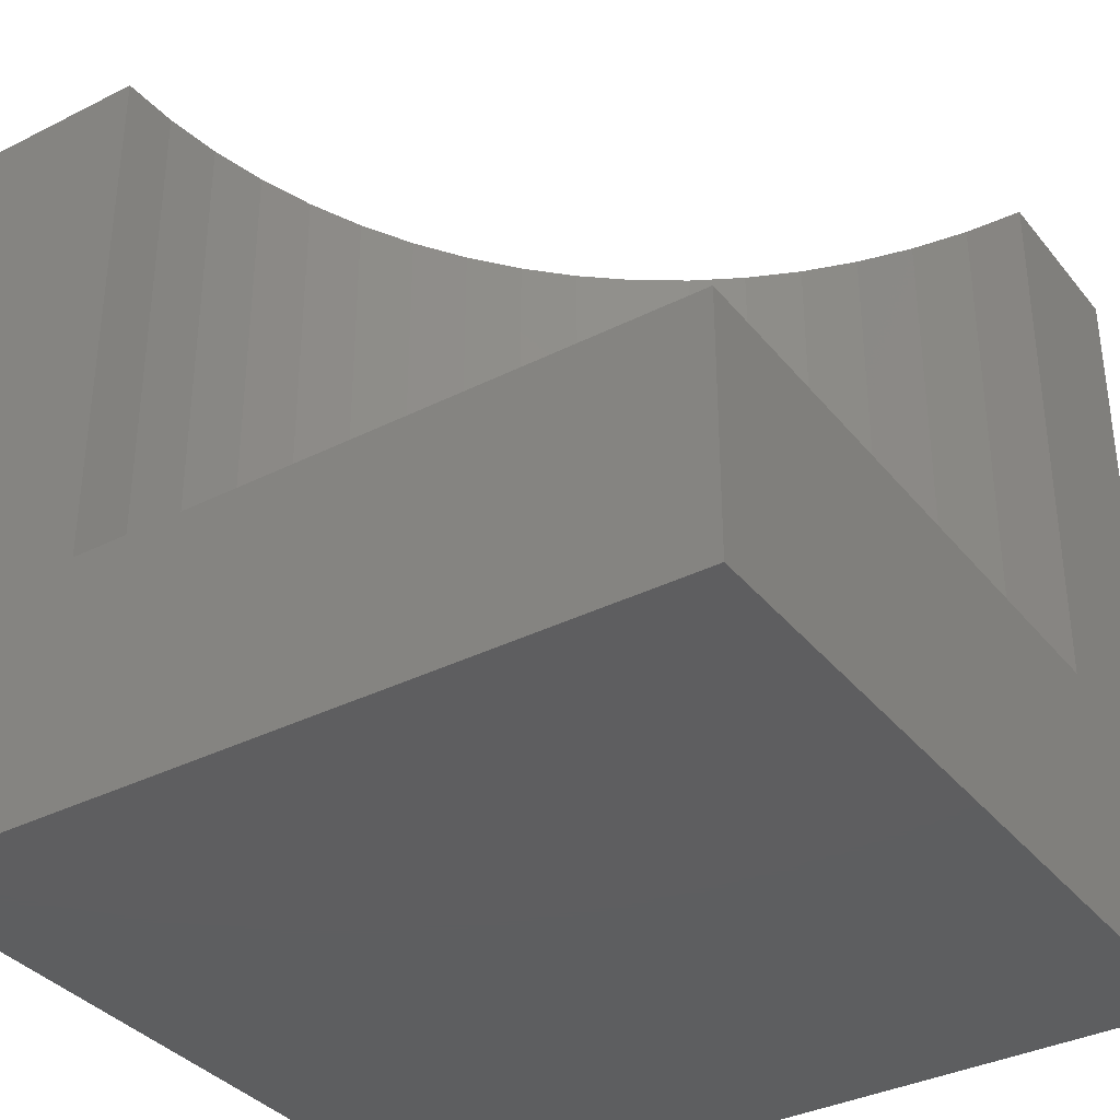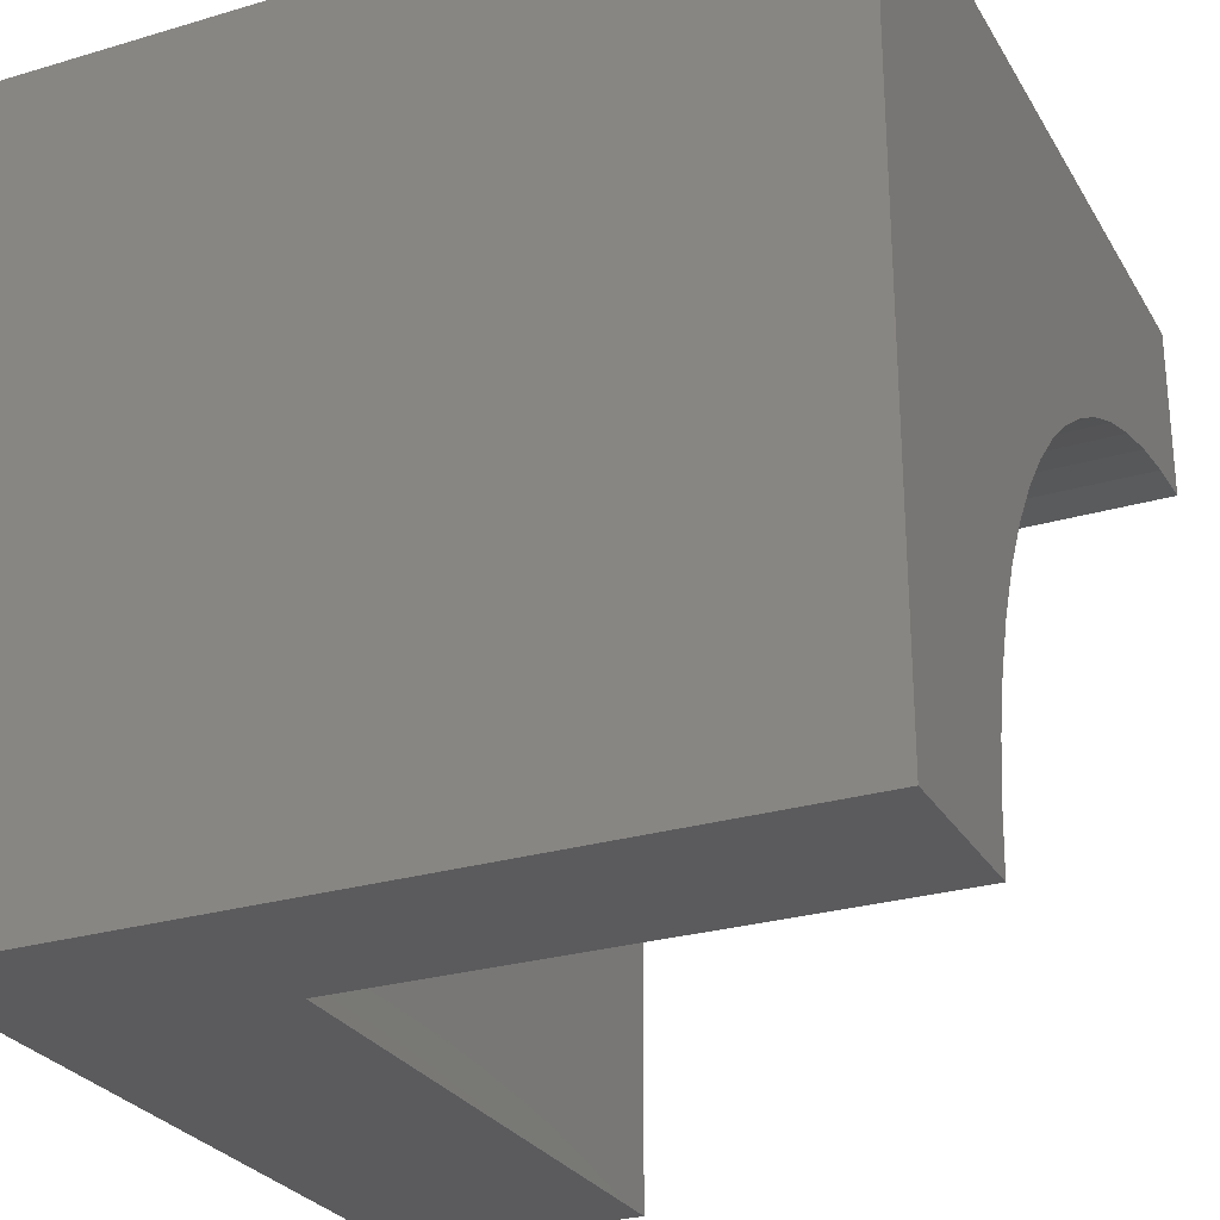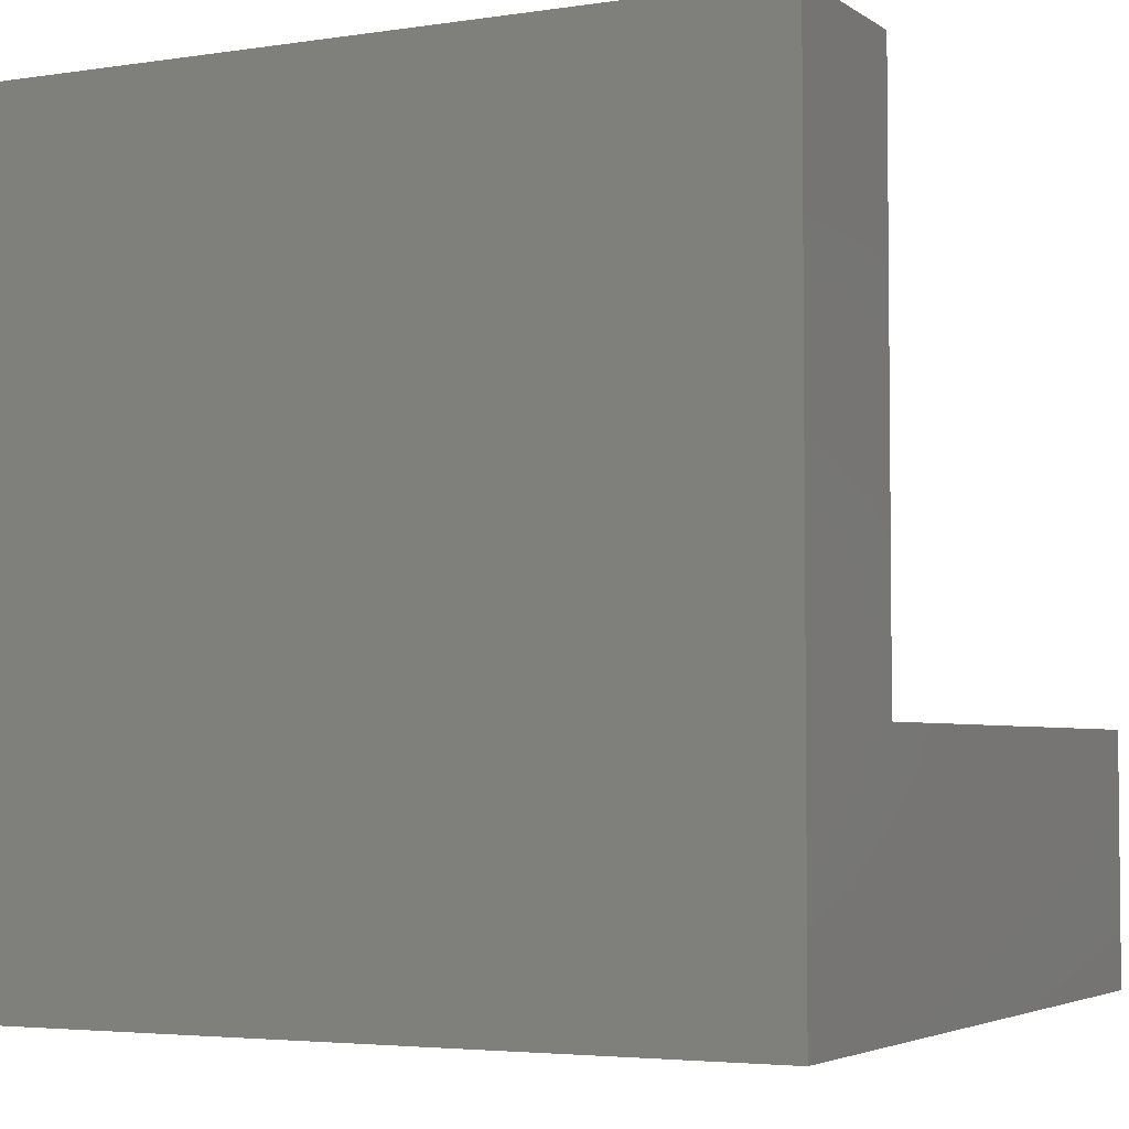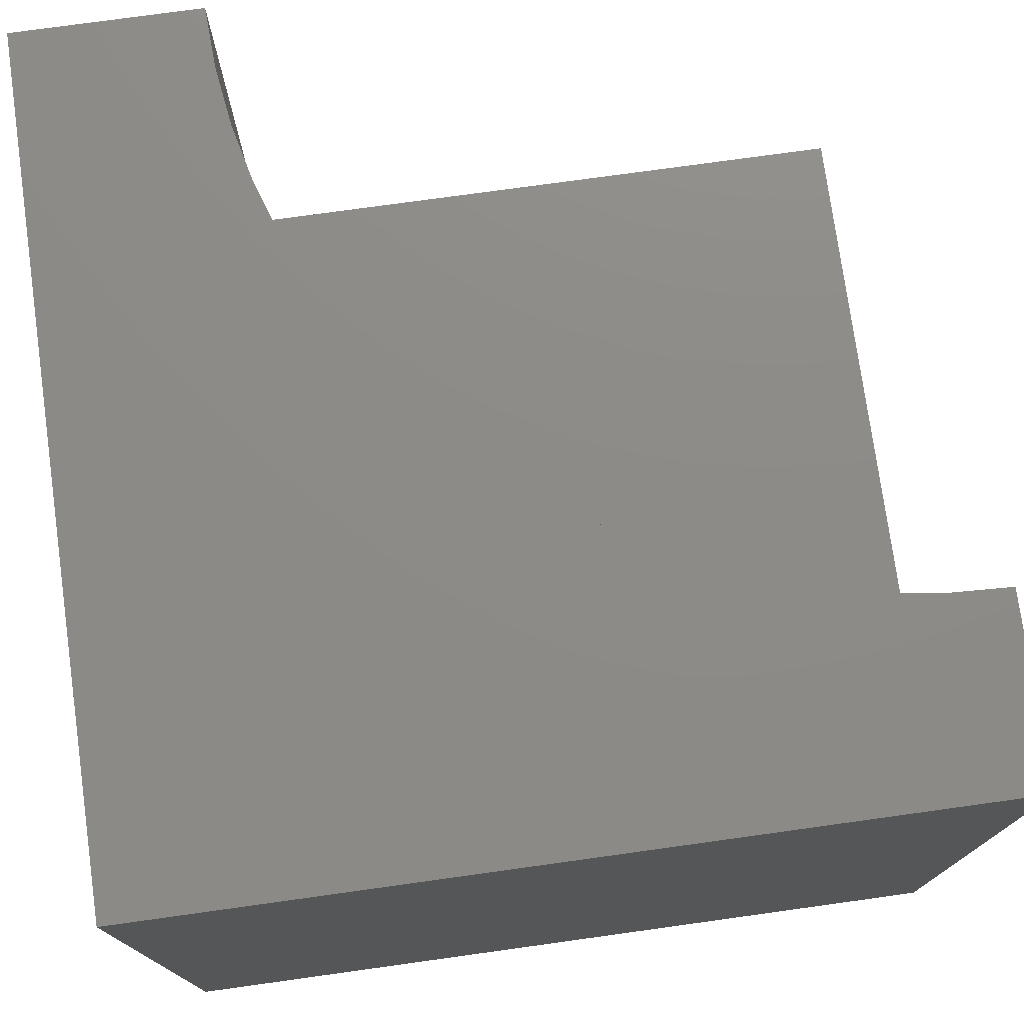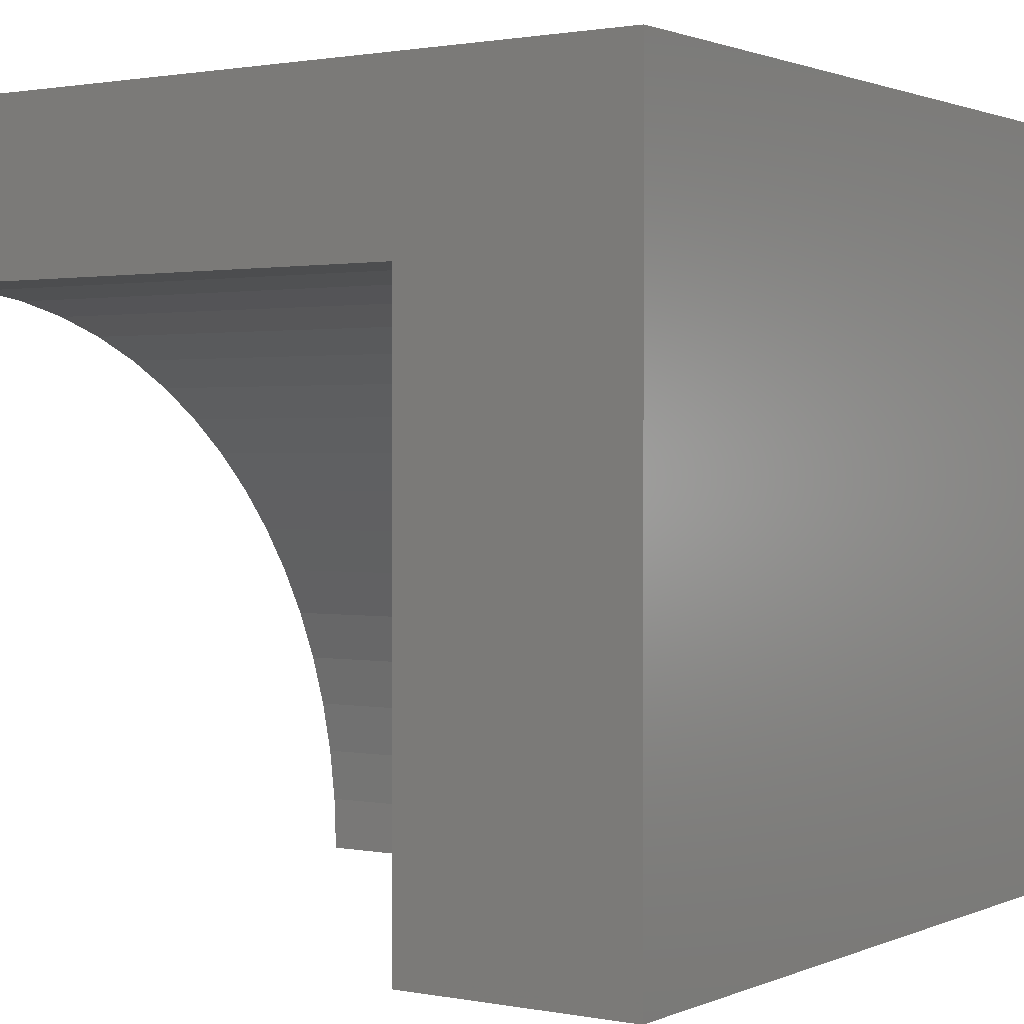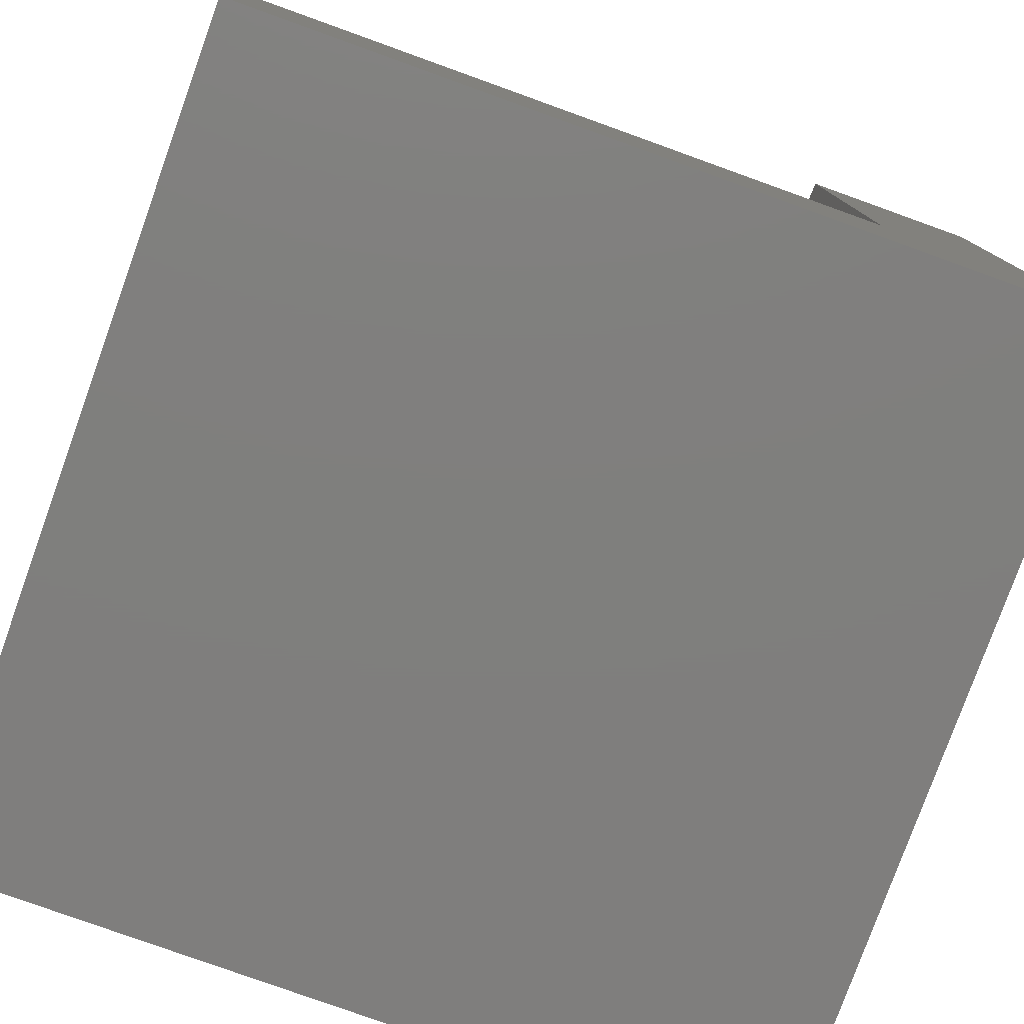
<metadata>
{"format":"stl","ext":"stl","renderer":"f3d","projection":"perspective","resolution":1024,"background":"white","views":[{"elev":-35.7,"azim":33.5,"up":"+Z"},{"elev":-27.3,"azim":-65.4,"up":"+Y"},{"elev":-3.9,"azim":-63.1,"up":"+Z"},{"elev":76.0,"azim":-97.9,"up":"+Z"},{"elev":1.2,"azim":124.3,"up":"+Y"},{"elev":-78.9,"azim":70.2,"up":"+Z"}]}
</metadata>
<code>
# stl→obj: 47 verts, 84 faces
v 0 10 10
v 0 10 0
v 0 0 10
v 0 0 0
v 10 7.776 10
v 10 10 10
v 9.282 7.743 10
v 8.571 7.644 10
v 2.224 1.735e-15 10
v 2.257 0.7175 10
v 2.356 1.429 10
v 2.52 2.128 10
v 2.749 2.809 10
v 3.039 3.466 10
v 3.388 4.094 10
v 3.794 4.686 10
v 4.253 5.239 10
v 4.761 5.747 10
v 5.314 6.206 10
v 5.906 6.612 10
v 6.534 6.961 10
v 7.191 7.251 10
v 7.872 7.48 10
v 10 0 3.137
v 10 0 0
v 10 7.776 3.137
v 10 10 0
v 2.224 0 10
v 2.224 0 3.137
v 9.282 7.743 3.137
v 8.571 7.644 3.137
v 7.872 7.48 3.137
v 7.191 7.251 3.137
v 6.534 6.961 3.137
v 5.906 6.612 3.137
v 5.314 6.206 3.137
v 4.761 5.747 3.137
v 4.253 5.239 3.137
v 3.794 4.686 3.137
v 3.388 4.094 3.137
v 3.039 3.466 3.137
v 2.749 2.809 3.137
v 2.52 2.128 3.137
v 2.356 1.429 3.137
v 2.257 0.7175 3.137
v 2.224 9.523e-16 10
v 2.224 9.523e-16 3.137
f 1 2 3
f 3 2 4
f 5 6 7
f 7 6 8
f 3 9 10
f 10 11 3
f 3 11 12
f 3 12 1
f 1 12 13
f 1 13 14
f 14 15 1
f 1 15 16
f 1 16 17
f 17 18 1
f 1 18 19
f 1 19 20
f 20 21 1
f 1 21 22
f 1 22 6
f 6 22 23
f 6 23 8
f 24 25 26
f 26 25 27
f 26 27 5
f 5 27 6
f 2 27 4
f 4 27 25
f 6 27 1
f 1 27 2
f 28 3 29
f 29 3 4
f 29 4 24
f 24 4 25
f 26 5 7
f 26 7 30
f 30 7 8
f 30 8 31
f 31 8 23
f 31 23 32
f 32 23 22
f 32 22 33
f 33 22 21
f 33 21 34
f 34 21 20
f 34 20 35
f 35 20 19
f 35 19 36
f 36 19 18
f 36 18 37
f 37 18 17
f 37 17 38
f 38 17 16
f 38 16 39
f 39 16 15
f 39 15 40
f 40 15 14
f 40 14 41
f 41 14 13
f 41 13 42
f 42 13 12
f 42 12 43
f 43 12 11
f 43 11 44
f 44 11 10
f 44 10 45
f 45 10 46
f 45 46 47
f 26 30 24
f 24 30 31
f 31 32 24
f 24 32 33
f 24 33 34
f 34 35 24
f 24 35 36
f 24 36 37
f 37 38 24
f 24 38 39
f 24 39 40
f 40 41 24
f 24 41 42
f 24 42 43
f 43 44 24
f 24 44 45
f 24 45 29

</code>
